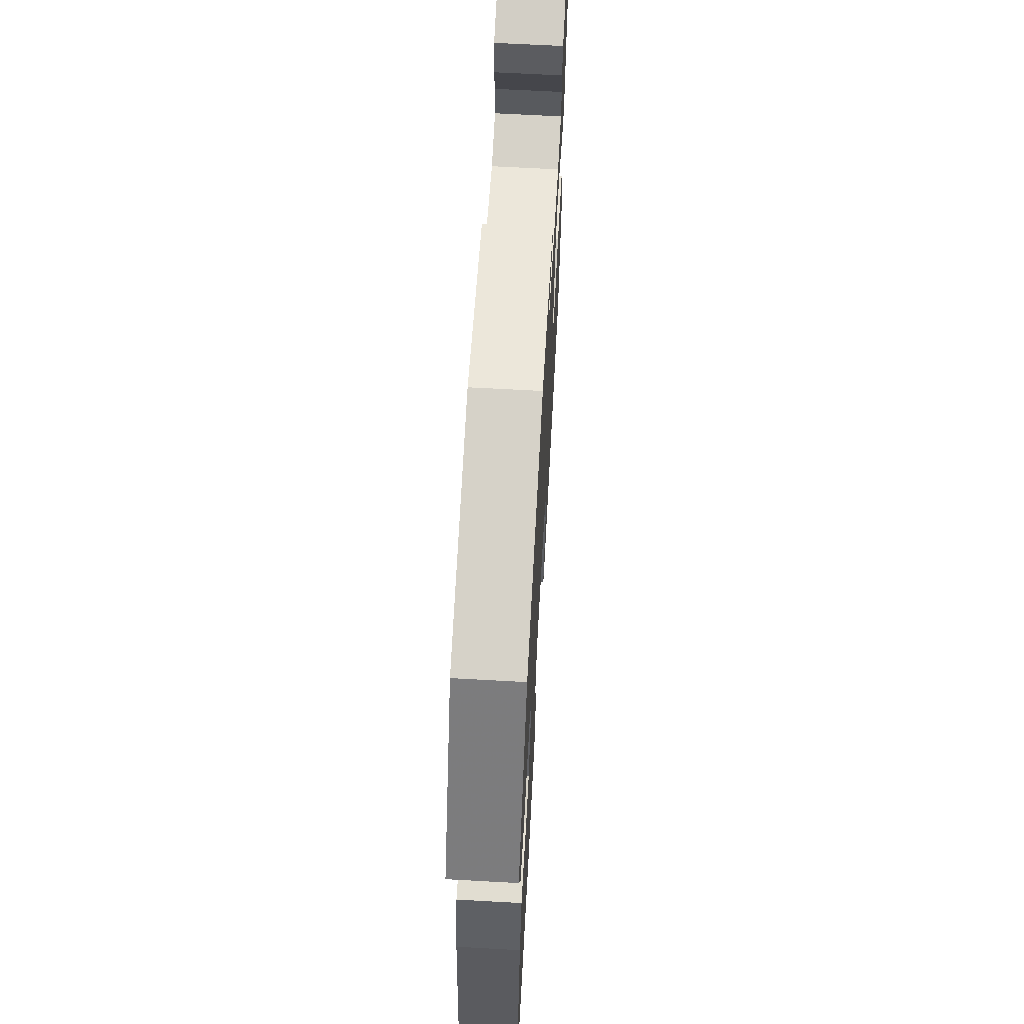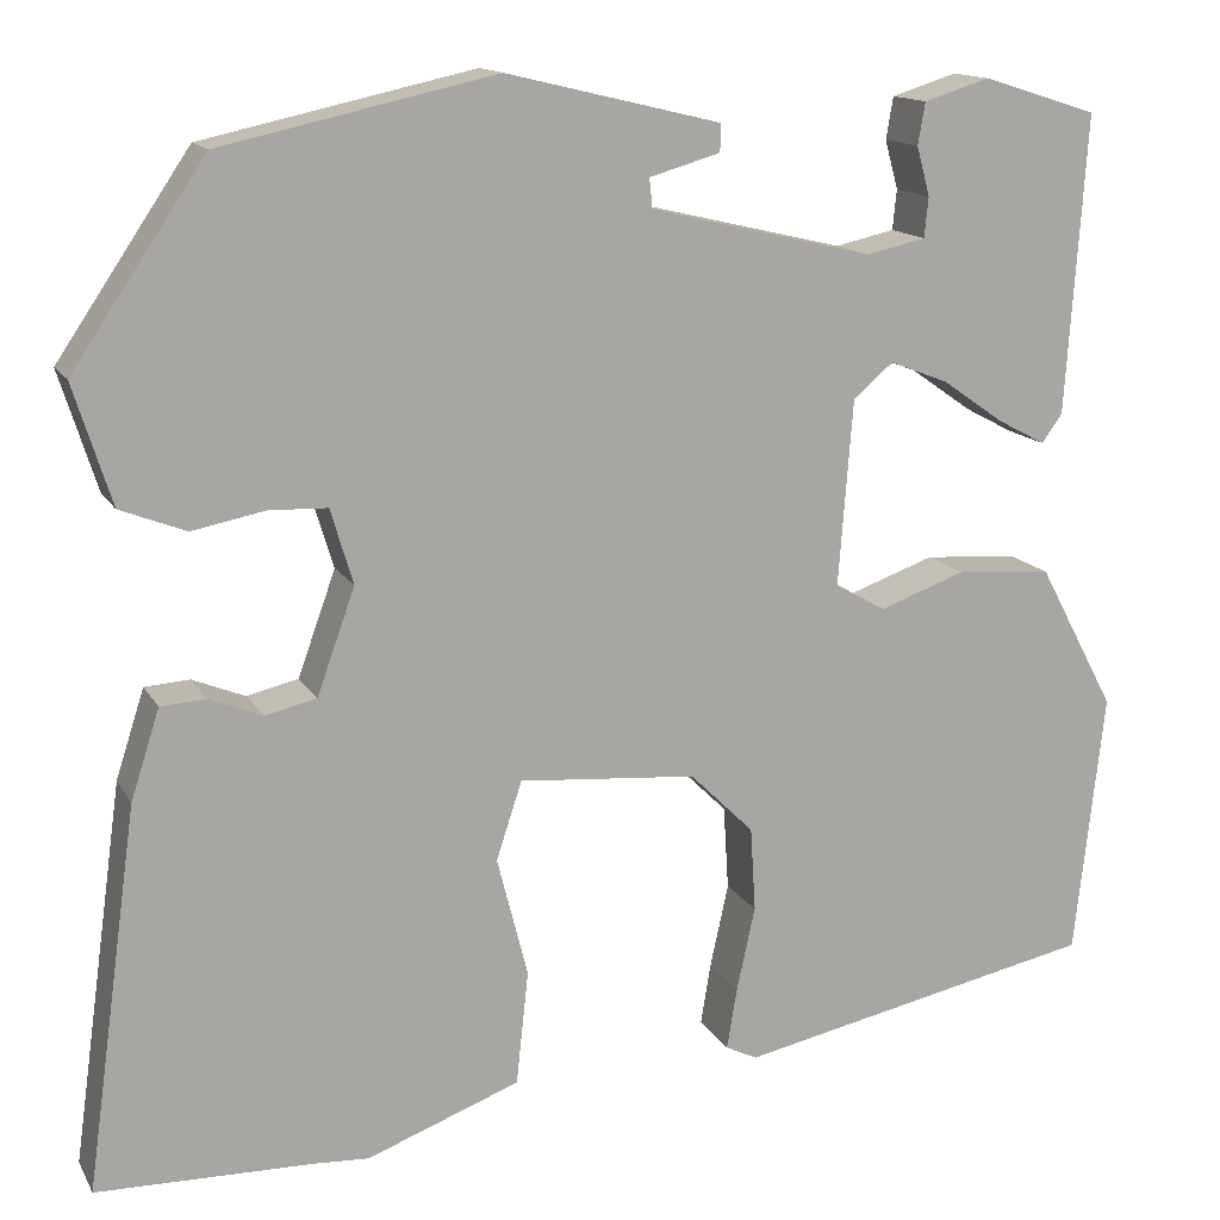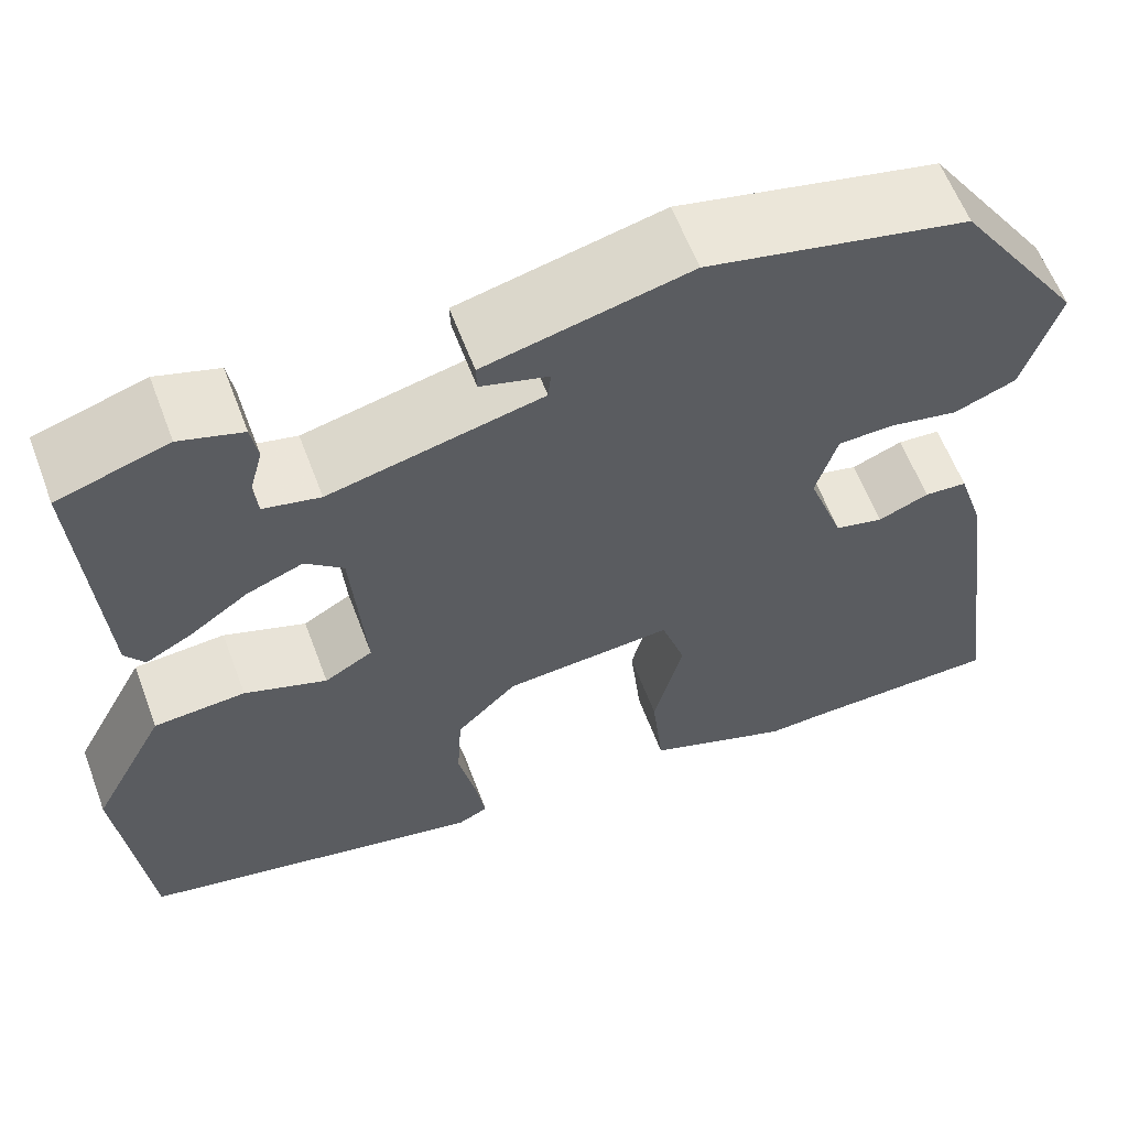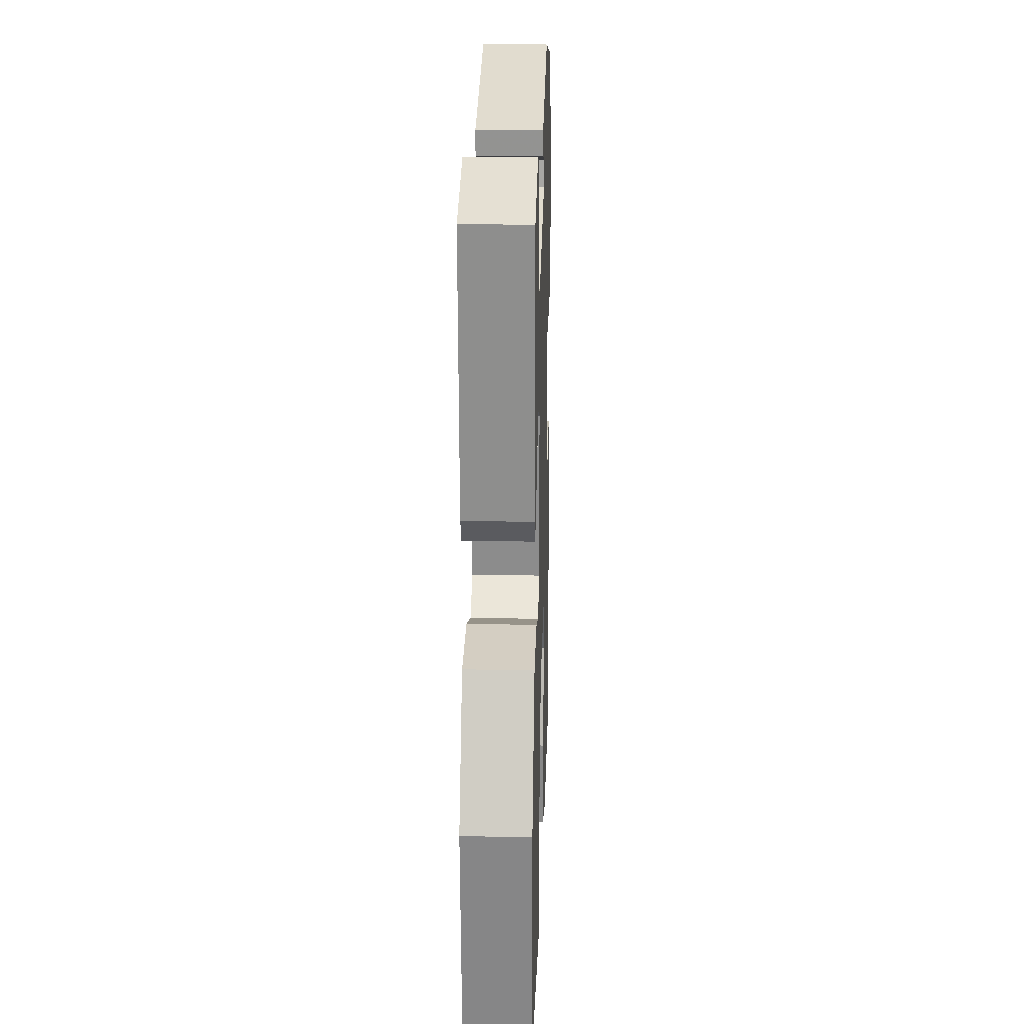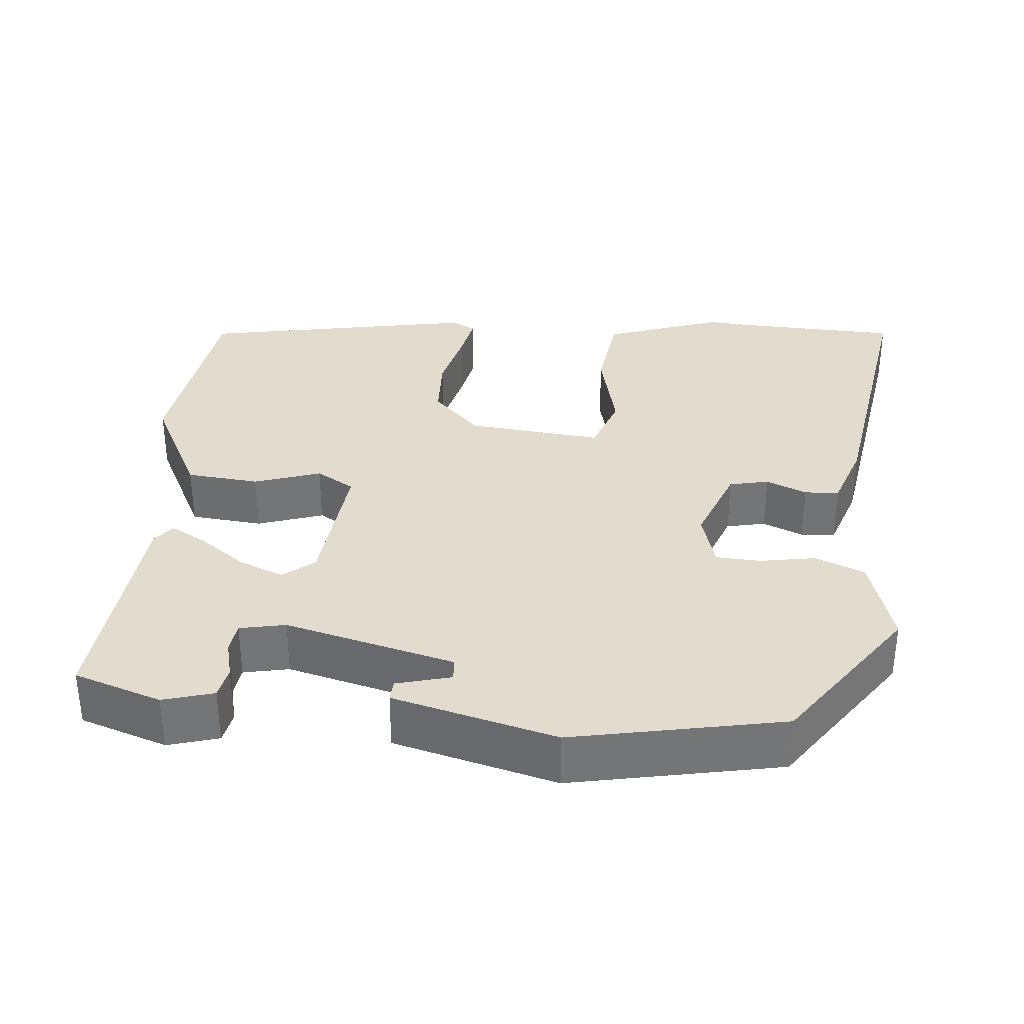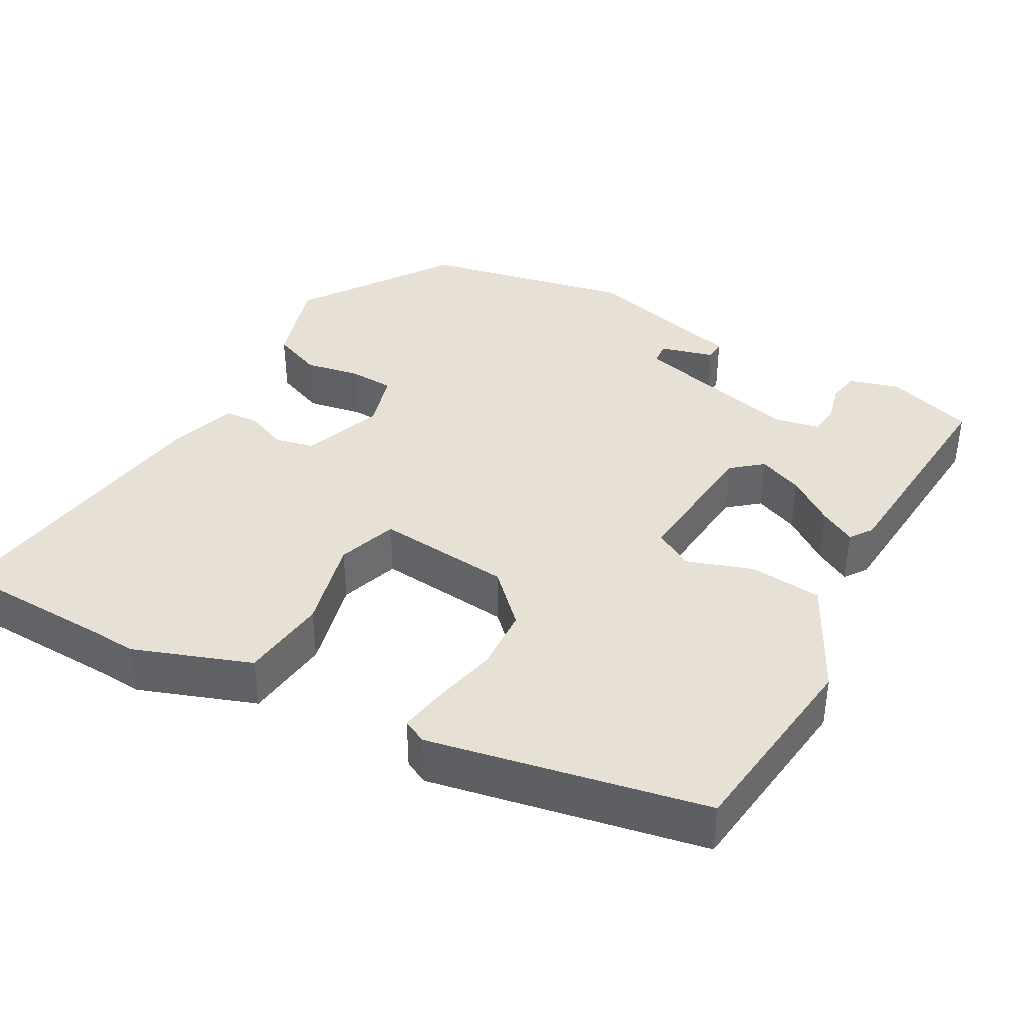
<metadata>
{"format":"obj","ext":"obj","renderer":"f3d","projection":"perspective","resolution":1024,"background":"white","views":[{"elev":64.8,"azim":93.2,"up":"+Z"},{"elev":14.1,"azim":160.0,"up":"+Z"},{"elev":60.4,"azim":-20.6,"up":"+Z"},{"elev":21.1,"azim":-88.3,"up":"+Z"},{"elev":34.0,"azim":6.3,"up":"+Y"},{"elev":39.0,"azim":-150.3,"up":"+Y"}]}
</metadata>
<code>
v 0.509 0.07 -0.5
v 0.3 0.07 -0.504
v 0.245 0.07 -0.507
v 0.096 0.07 -0.451
v 0.084 0.07 -0.34
v 0.114 0.07 -0.223
v 0.089 0.07 -0.147
v -0.084 0.07 -0.161
v -0.146 0.07 -0.222
v -0.151 0.07 -0.304
v -0.133 0.07 -0.386
v -0.123 0.07 -0.446
v -0.154 0.07 -0.461
v -0.505 0.07 -0.387
v -0.534 0.07 -0.13
v -0.459 0.07 0.011
v -0.366 0.07 0.018
v -0.282 0.07 -0.012
v -0.233 0.07 0.016
v -0.247 0.07 0.197
v -0.286 0.07 0.23
v -0.343 0.07 0.208
v -0.403 0.07 0.166
v -0.45 0.07 0.141
v -0.47 0.07 0.169
v -0.49 0.07 0.46
v -0.378 0.07 0.495
v -0.314 0.07 0.475
v -0.307 0.07 0.434
v -0.32 0.07 0.386
v -0.316 0.07 0.347
v -0.258 0.07 0.334
v -0.041 0.07 0.385
v -0.038 0.07 0.414
v -0.107 0.07 0.434
v -0.108 0.07 0.461
v 0.101 0.07 0.511
v 0.368 0.07 0.452
v 0.498 0.07 0.259
v 0.461 0.07 0.142
v 0.397 0.07 0.117
v 0.326 0.07 0.131
v 0.269 0.07 0.129
v 0.247 0.07 0.056
v 0.284 0.07 -0.047
v 0.334 0.07 -0.059
v 0.386 0.07 -0.038
v 0.43 0.07 -0.041
v 0.458 0.07 -0.128
v 0.509 0 -0.5
v 0.3 0 -0.504
v 0.245 0 -0.507
v 0.096 0 -0.451
v 0.084 0 -0.34
v 0.114 0 -0.223
v 0.089 0 -0.147
v -0.084 0 -0.161
v -0.146 0 -0.222
v -0.151 0 -0.304
v -0.133 0 -0.386
v -0.123 0 -0.446
v -0.154 0 -0.461
v -0.505 0 -0.387
v -0.534 0 -0.13
v -0.459 0 0.011
v -0.366 0 0.018
v -0.282 0 -0.012
v -0.233 0 0.016
v -0.247 0 0.197
v -0.286 0 0.23
v -0.343 0 0.208
v -0.403 0 0.166
v -0.45 0 0.141
v -0.47 0 0.169
v -0.49 0 0.46
v -0.378 0 0.495
v -0.314 0 0.475
v -0.307 0 0.434
v -0.32 0 0.386
v -0.316 0 0.347
v -0.258 0 0.334
v -0.041 0 0.385
v -0.038 0 0.414
v -0.107 0 0.434
v -0.108 0 0.461
v 0.101 0 0.511
v 0.368 0 0.452
v 0.498 0 0.259
v 0.461 0 0.142
v 0.397 0 0.117
v 0.326 0 0.131
v 0.269 0 0.129
v 0.247 0 0.056
v 0.284 0 -0.047
v 0.334 0 -0.059
v 0.386 0 -0.038
v 0.43 0 -0.041
v 0.458 0 -0.128
f 46 47 48 49
f 45 46 49 1
f 39 40 41 42
f 39 42 43
f 38 39 43
f 37 38 43
f 34 35 36 37
f 33 34 37 43
f 32 33 43 44
f 27 28 29 30
f 27 30 31
f 26 27 31
f 25 26 31
f 22 23 24 25
f 21 22 25 31
f 20 21 31 32
f 15 16 17 18
f 13 14 15 18
f 13 18 19
f 10 11 12 13
f 10 13 19 20
f 3 4 5 6
f 2 3 6 7
f 45 1 2 7
f 44 45 7 8
f 32 44 8
f 9 10 20 32
f 8 9 32
f 98 97 96 95
f 50 98 95 94
f 91 90 89 88
f 92 91 88
f 92 88 87
f 92 87 86
f 86 85 84 83
f 92 86 83 82
f 93 92 82 81
f 79 78 77 76
f 80 79 76
f 80 76 75
f 80 75 74
f 74 73 72 71
f 80 74 71 70
f 81 80 70 69
f 67 66 65 64
f 67 64 63 62
f 68 67 62
f 62 61 60 59
f 69 68 62 59
f 55 54 53 52
f 56 55 52 51
f 56 51 50 94
f 57 56 94 93
f 57 93 81
f 81 69 59 58
f 81 58 57
f 1 50 51 2
f 2 51 52 3
f 3 52 53 4
f 4 53 54 5
f 5 54 55 6
f 6 55 56 7
f 7 56 57 8
f 8 57 58 9
f 9 58 59 10
f 10 59 60 11
f 11 60 61 12
f 12 61 62 13
f 13 62 63 14
f 14 63 64 15
f 15 64 65 16
f 16 65 66 17
f 17 66 67 18
f 18 67 68 19
f 19 68 69 20
f 20 69 70 21
f 21 70 71 22
f 22 71 72 23
f 23 72 73 24
f 24 73 74 25
f 25 74 75 26
f 26 75 76 27
f 27 76 77 28
f 28 77 78 29
f 29 78 79 30
f 30 79 80 31
f 31 80 81 32
f 32 81 82 33
f 33 82 83 34
f 34 83 84 35
f 35 84 85 36
f 36 85 86 37
f 37 86 87 38
f 38 87 88 39
f 39 88 89 40
f 40 89 90 41
f 41 90 91 42
f 42 91 92 43
f 43 92 93 44
f 44 93 94 45
f 45 94 95 46
f 46 95 96 47
f 47 96 97 48
f 48 97 98 49
f 49 98 50 1

</code>
